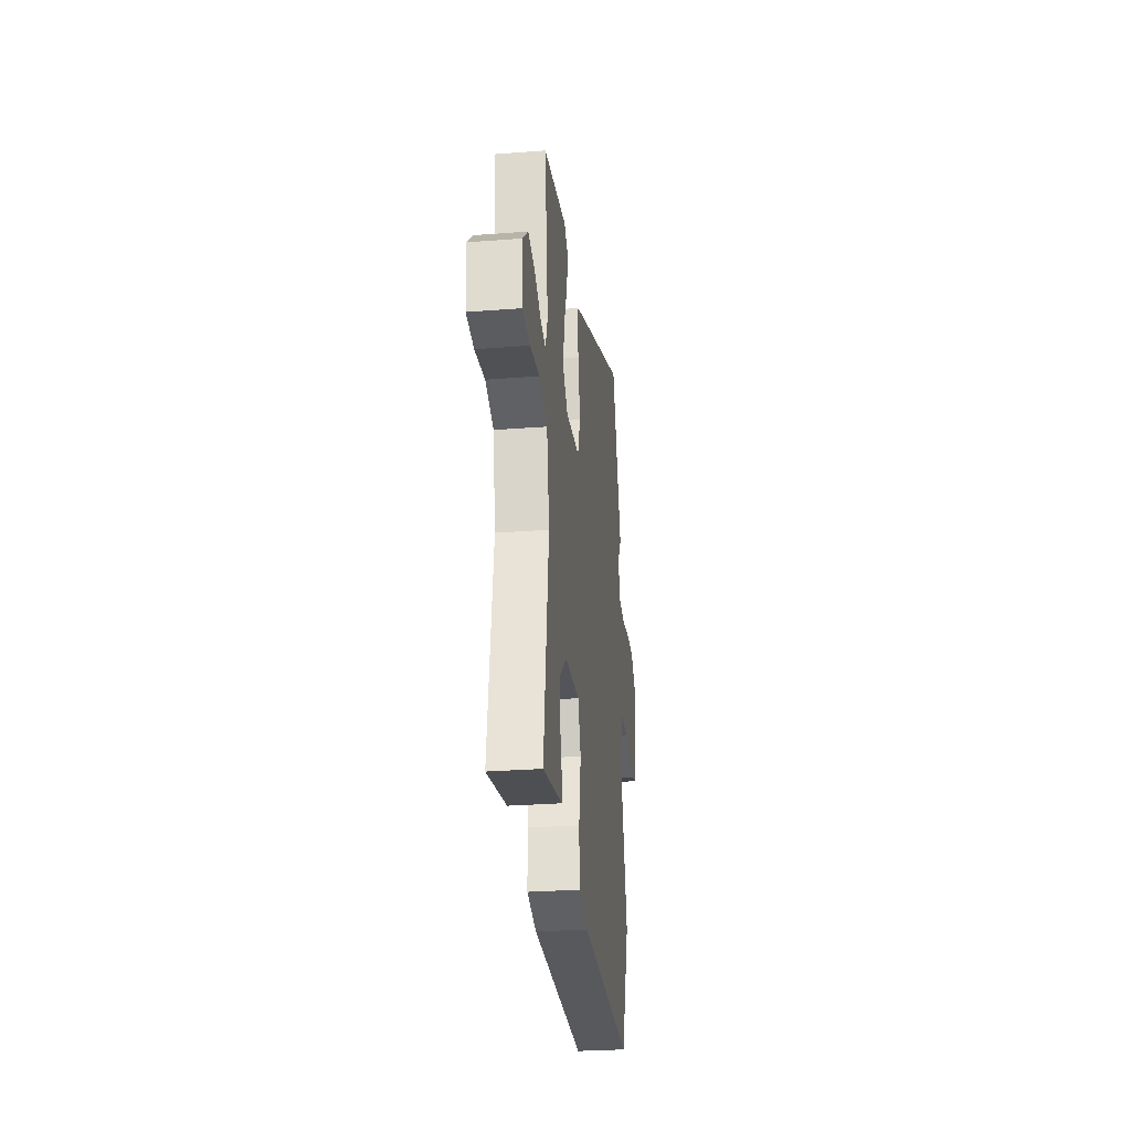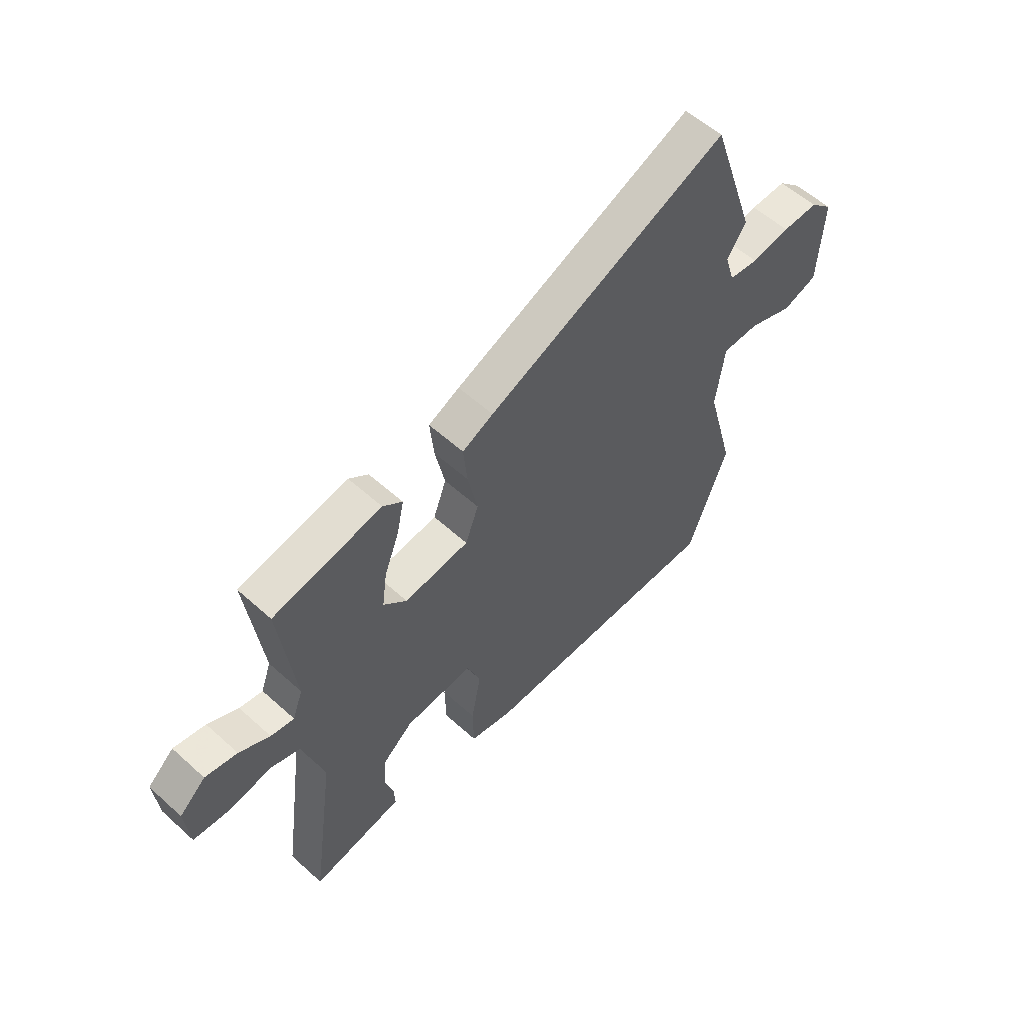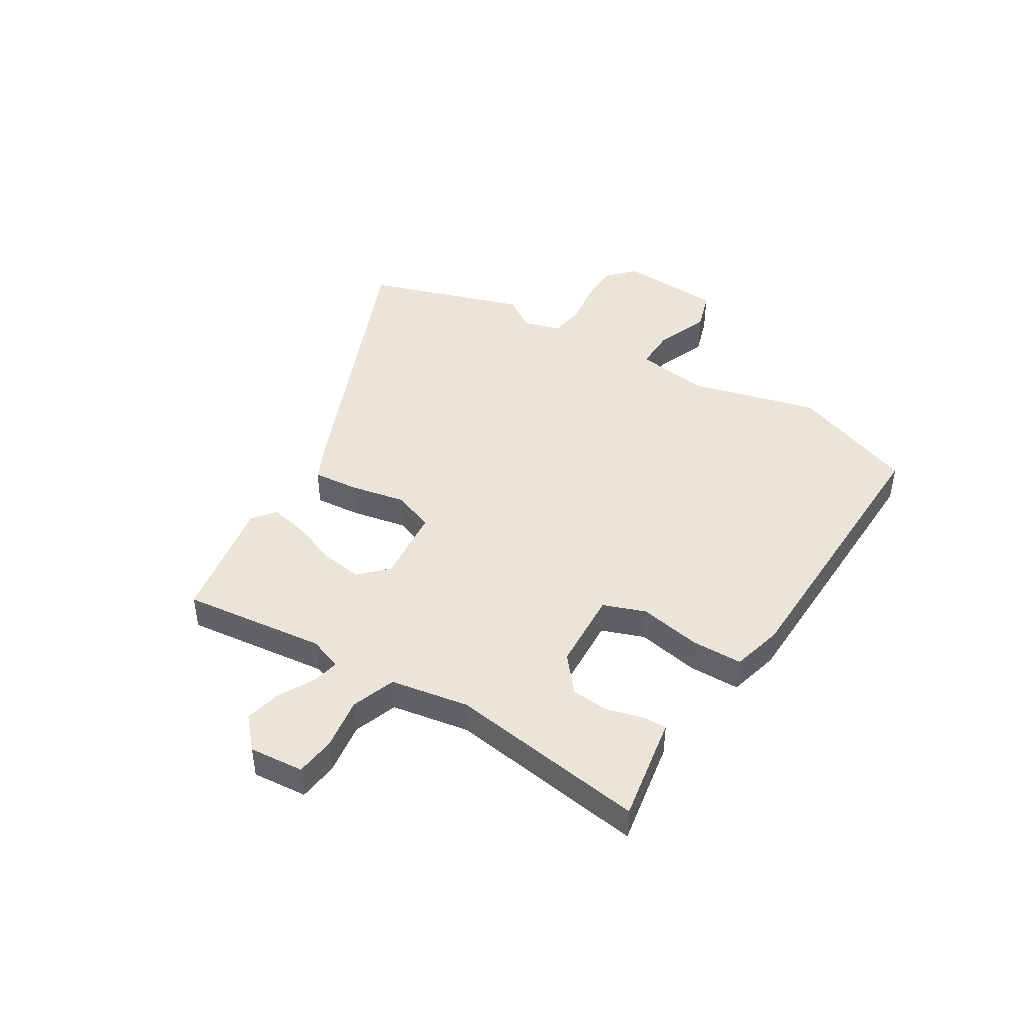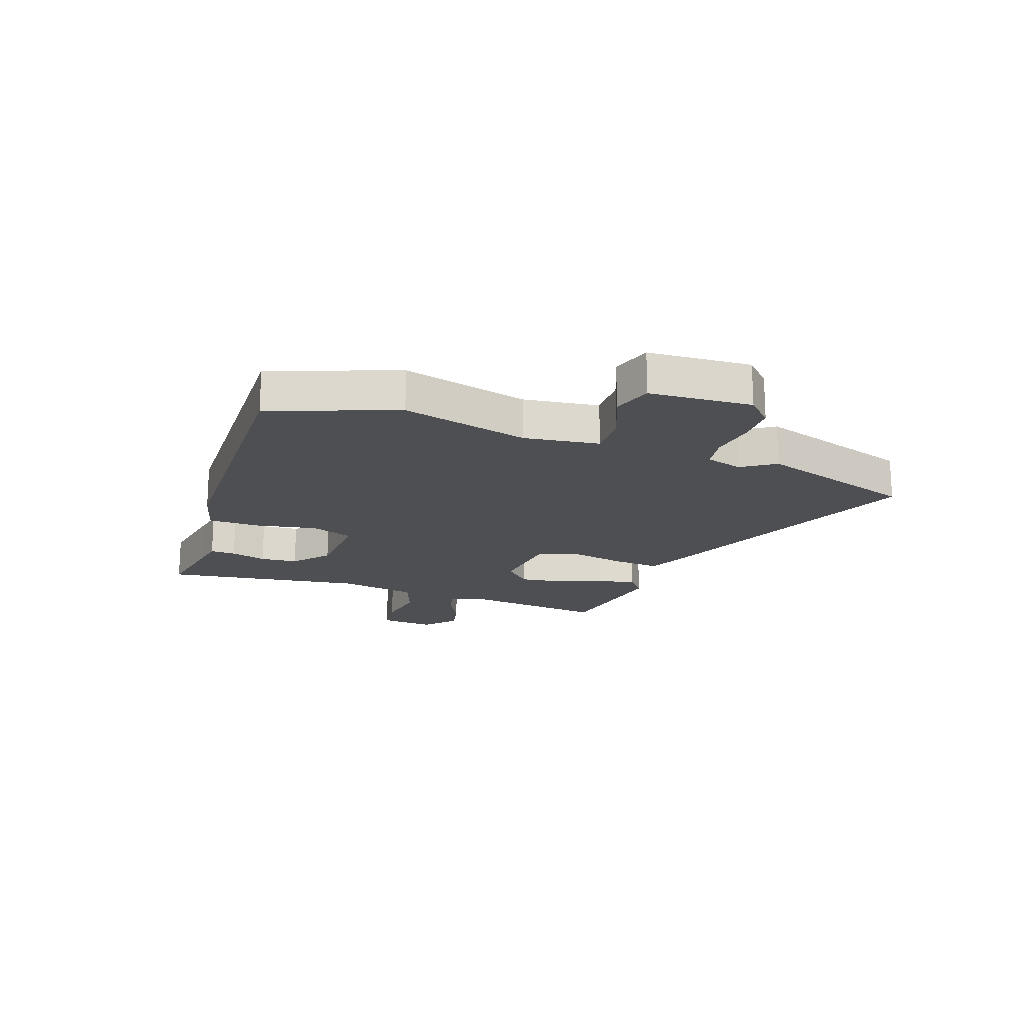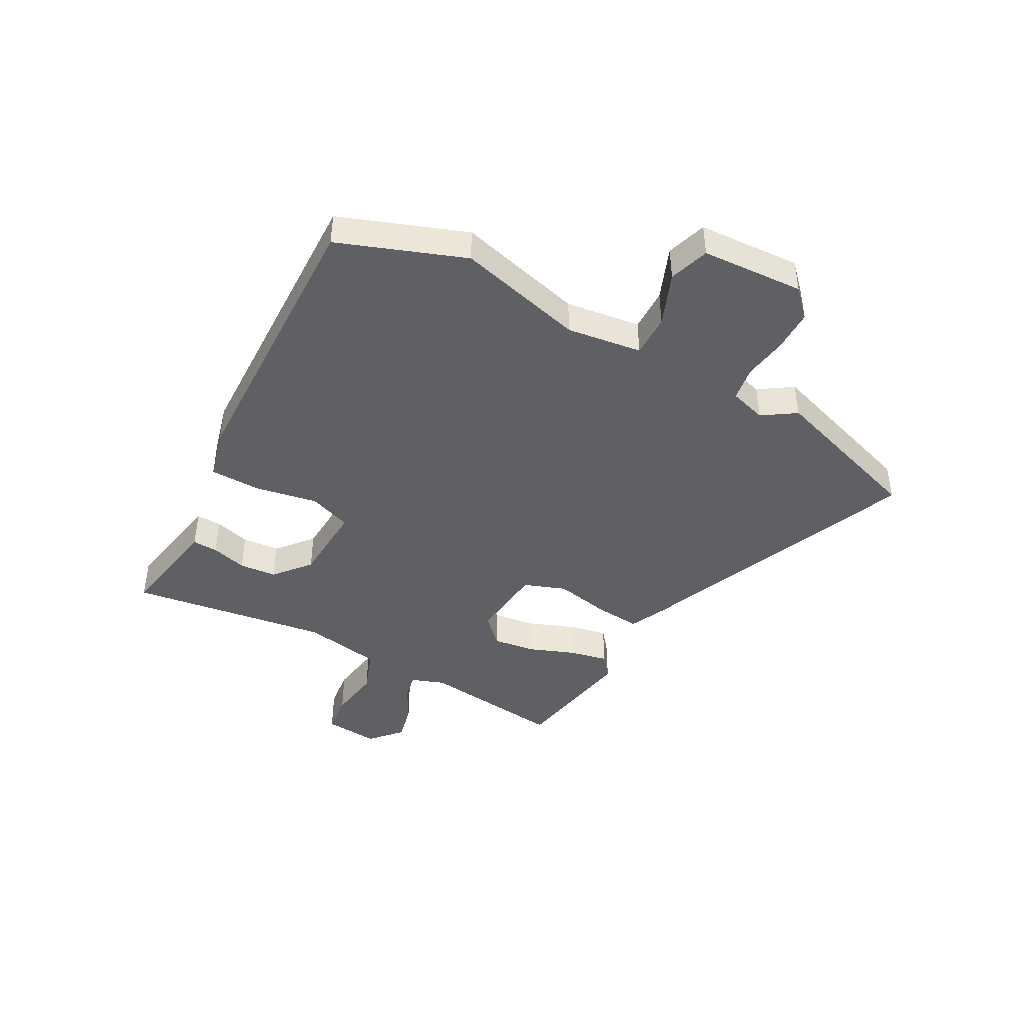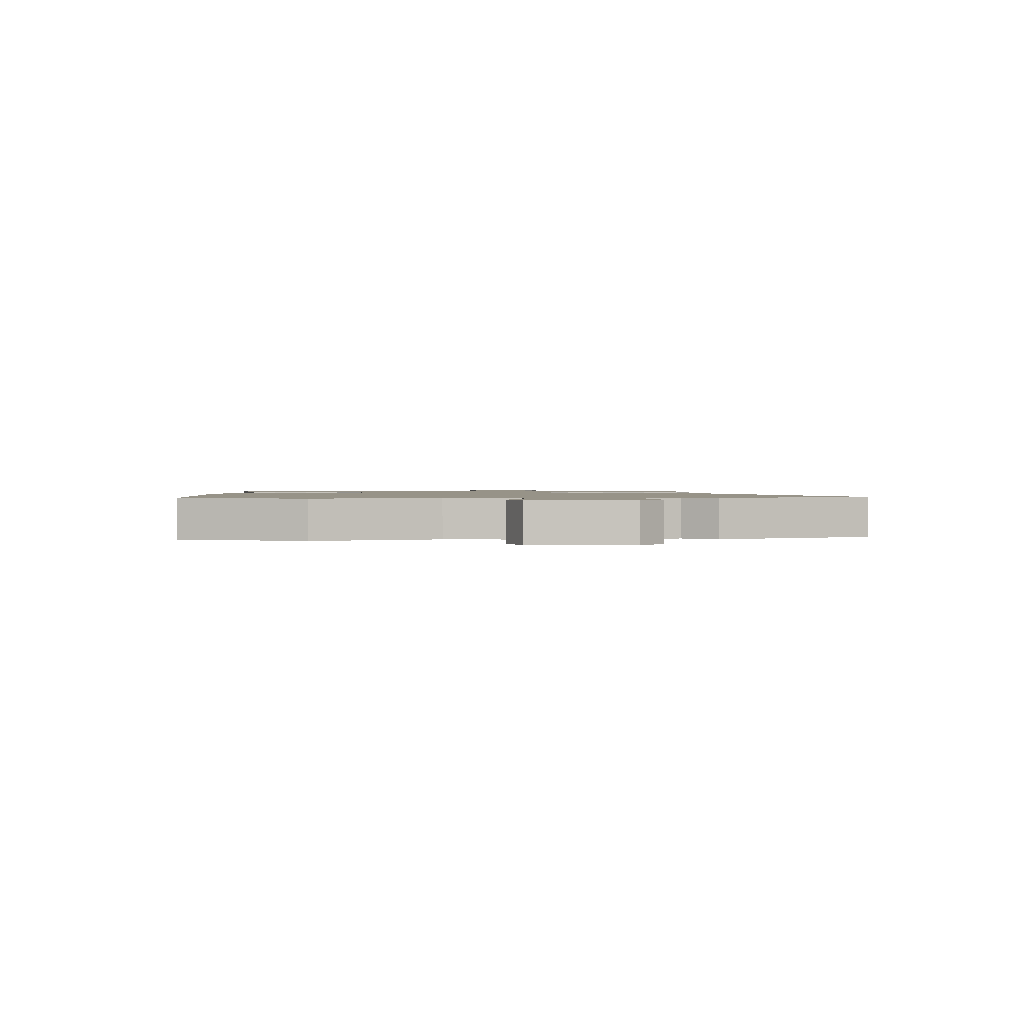
<metadata>
{"format":"obj","ext":"obj","renderer":"f3d","projection":"perspective","resolution":1024,"background":"white","views":[{"elev":-28.1,"azim":96.7,"up":"+Z"},{"elev":56.9,"azim":133.2,"up":"+Z"},{"elev":44.7,"azim":121.9,"up":"+Y"},{"elev":-18.1,"azim":-109.2,"up":"+Y"},{"elev":-43.4,"azim":-118.4,"up":"+Y"},{"elev":1.3,"azim":-93.8,"up":"+Y"}]}
</metadata>
<code>
v 0.508 0.07 0.43
v 0.477 0.07 0.176
v 0.498 0.07 0.117
v 0.546 0.07 0.127
v 0.609 0.07 0.161
v 0.675 0.07 0.176
v 0.729 0.07 0.127
v 0.72 0.07 0.03
v 0.649 0.07 0.022
v 0.556 0.07 0.036
v 0.478 0.07 0.008
v 0.453 0.07 -0.131
v 0.502 0.07 -0.484
v 0.364 0.07 -0.459
v 0.313 0.07 -0.45
v 0.315 0.07 -0.405
v 0.333 0.07 -0.342
v 0.328 0.07 -0.276
v 0.265 0.07 -0.223
v 0.123 0.07 -0.215
v 0.095 0.07 -0.29
v 0.115 0.07 -0.4
v 0.113 0.07 -0.491
v 0.022 0.07 -0.514
v -0.491 0.07 -0.524
v -0.572 0.07 -0.301
v -0.512 0.07 -0.077
v -0.529 0.07 0.056
v -0.605 0.07 0.055
v -0.699 0.07 0.018
v -0.77 0.07 0.041
v -0.779 0.07 0.223
v -0.732 0.07 0.268
v -0.658 0.07 0.268
v -0.579 0.07 0.256
v -0.518 0.07 0.266
v -0.498 0.07 0.331
v -0.537 0.07 0.39
v -0.443 0.07 0.67
v 0.054 0.07 0.463
v 0.118 0.07 0.433
v 0.11 0.07 0.351
v 0.09 0.07 0.254
v 0.117 0.07 0.18
v 0.251 0.07 0.166
v 0.299 0.07 0.213
v 0.289 0.07 0.288
v 0.258 0.07 0.37
v 0.244 0.07 0.438
v 0.284 0.07 0.47
v 0.508 0 0.43
v 0.477 0 0.176
v 0.498 0 0.117
v 0.546 0 0.127
v 0.609 0 0.161
v 0.675 0 0.176
v 0.729 0 0.127
v 0.72 0 0.03
v 0.649 0 0.022
v 0.556 0 0.036
v 0.478 0 0.008
v 0.453 0 -0.131
v 0.502 0 -0.484
v 0.364 0 -0.459
v 0.313 0 -0.45
v 0.315 0 -0.405
v 0.333 0 -0.342
v 0.328 0 -0.276
v 0.265 0 -0.223
v 0.123 0 -0.215
v 0.095 0 -0.29
v 0.115 0 -0.4
v 0.113 0 -0.491
v 0.022 0 -0.514
v -0.491 0 -0.524
v -0.572 0 -0.301
v -0.512 0 -0.077
v -0.529 0 0.056
v -0.605 0 0.055
v -0.699 0 0.018
v -0.77 0 0.041
v -0.779 0 0.223
v -0.732 0 0.268
v -0.658 0 0.268
v -0.579 0 0.256
v -0.518 0 0.266
v -0.498 0 0.331
v -0.537 0 0.39
v -0.443 0 0.67
v 0.054 0 0.463
v 0.118 0 0.433
v 0.11 0 0.351
v 0.09 0 0.254
v 0.117 0 0.18
v 0.251 0 0.166
v 0.299 0 0.213
v 0.289 0 0.288
v 0.258 0 0.37
v 0.244 0 0.438
v 0.284 0 0.47
f 50 1 2
f 49 50 2
f 48 49 2
f 47 48 2
f 46 47 2 3
f 45 46 3
f 44 45 3
f 41 42 43
f 40 41 43
f 39 40 43
f 38 39 43
f 37 38 43
f 36 37 43 44
f 35 36 44 3
f 33 34 35
f 32 33 35
f 31 32 35
f 30 31 35
f 29 30 35
f 28 29 35 3
f 25 26 27
f 24 25 27
f 23 24 27
f 22 23 27
f 21 22 27
f 20 21 27 28
f 19 20 28 3
f 14 15 16 17
f 14 17 18
f 13 14 18
f 12 13 18
f 11 12 18 19
f 8 9 10
f 7 8 10
f 6 7 10
f 5 6 10
f 4 5 10
f 4 10 11
f 3 4 11 19
f 52 51 100
f 52 100 99
f 52 99 98
f 52 98 97
f 53 52 97 96
f 53 96 95
f 53 95 94
f 93 92 91
f 93 91 90
f 93 90 89
f 93 89 88
f 93 88 87
f 94 93 87 86
f 53 94 86 85
f 85 84 83
f 85 83 82
f 85 82 81
f 85 81 80
f 85 80 79
f 53 85 79 78
f 77 76 75
f 77 75 74
f 77 74 73
f 77 73 72
f 77 72 71
f 78 77 71 70
f 53 78 70 69
f 67 66 65 64
f 68 67 64
f 68 64 63
f 68 63 62
f 69 68 62 61
f 60 59 58
f 60 58 57
f 60 57 56
f 60 56 55
f 60 55 54
f 61 60 54
f 69 61 54 53
f 1 51 52 2
f 2 52 53 3
f 3 53 54 4
f 4 54 55 5
f 5 55 56 6
f 6 56 57 7
f 7 57 58 8
f 8 58 59 9
f 9 59 60 10
f 10 60 61 11
f 11 61 62 12
f 12 62 63 13
f 13 63 64 14
f 14 64 65 15
f 15 65 66 16
f 16 66 67 17
f 17 67 68 18
f 18 68 69 19
f 19 69 70 20
f 20 70 71 21
f 21 71 72 22
f 22 72 73 23
f 23 73 74 24
f 24 74 75 25
f 25 75 76 26
f 26 76 77 27
f 27 77 78 28
f 28 78 79 29
f 29 79 80 30
f 30 80 81 31
f 31 81 82 32
f 32 82 83 33
f 33 83 84 34
f 34 84 85 35
f 35 85 86 36
f 36 86 87 37
f 37 87 88 38
f 38 88 89 39
f 39 89 90 40
f 40 90 91 41
f 41 91 92 42
f 42 92 93 43
f 43 93 94 44
f 44 94 95 45
f 45 95 96 46
f 46 96 97 47
f 47 97 98 48
f 48 98 99 49
f 49 99 100 50
f 50 100 51 1

</code>
